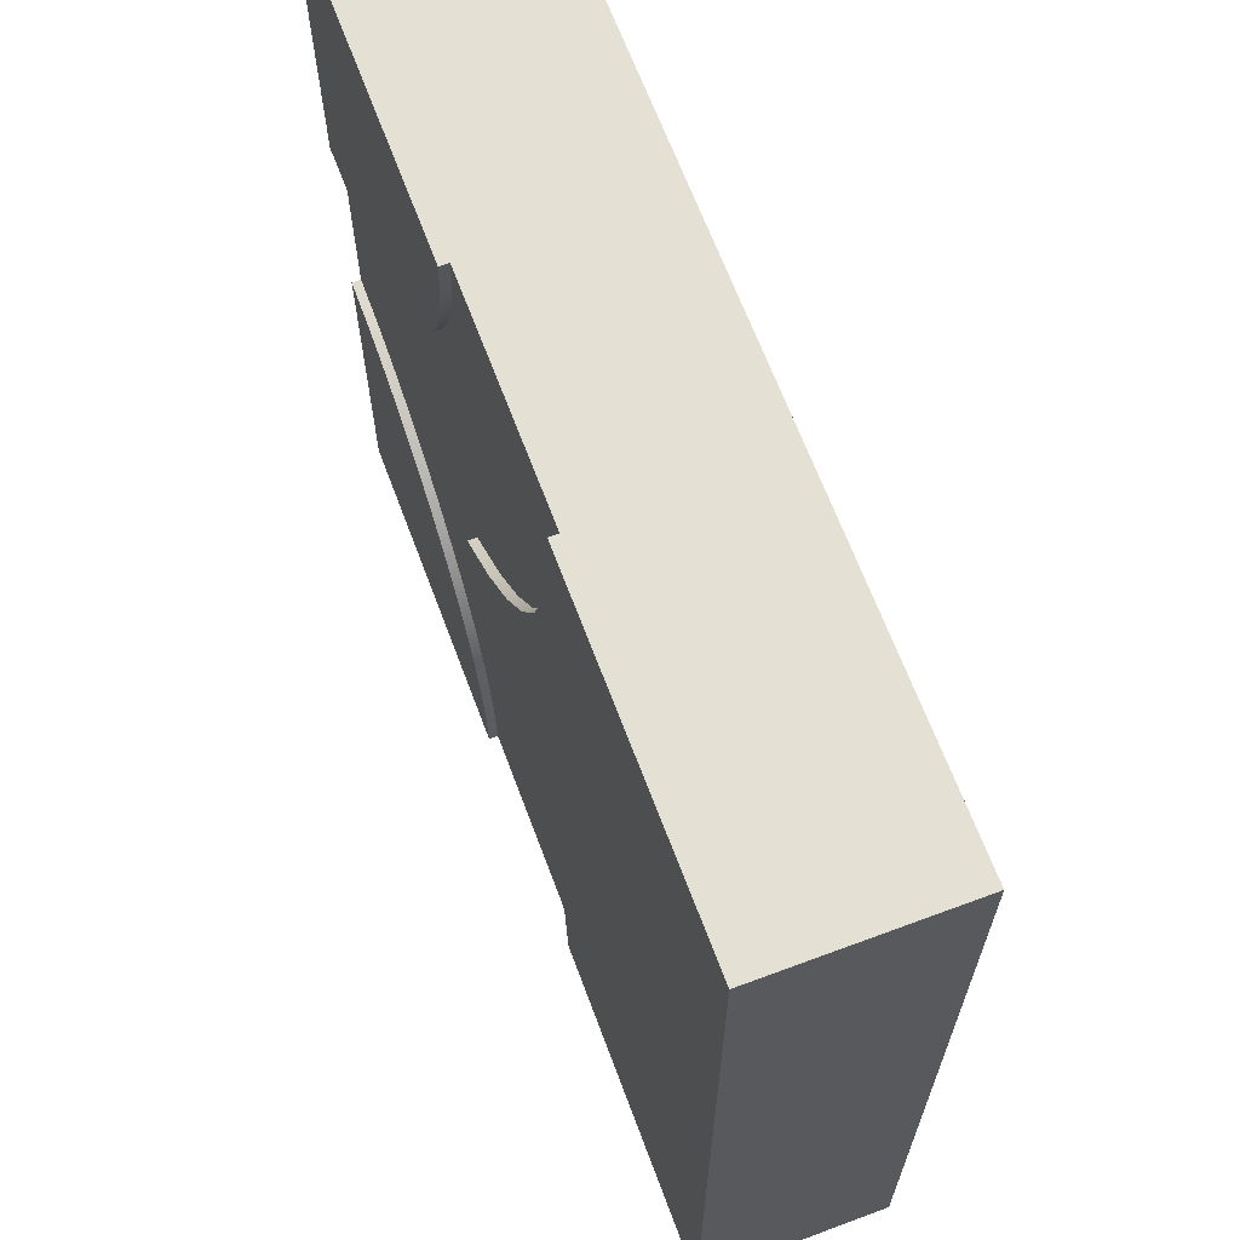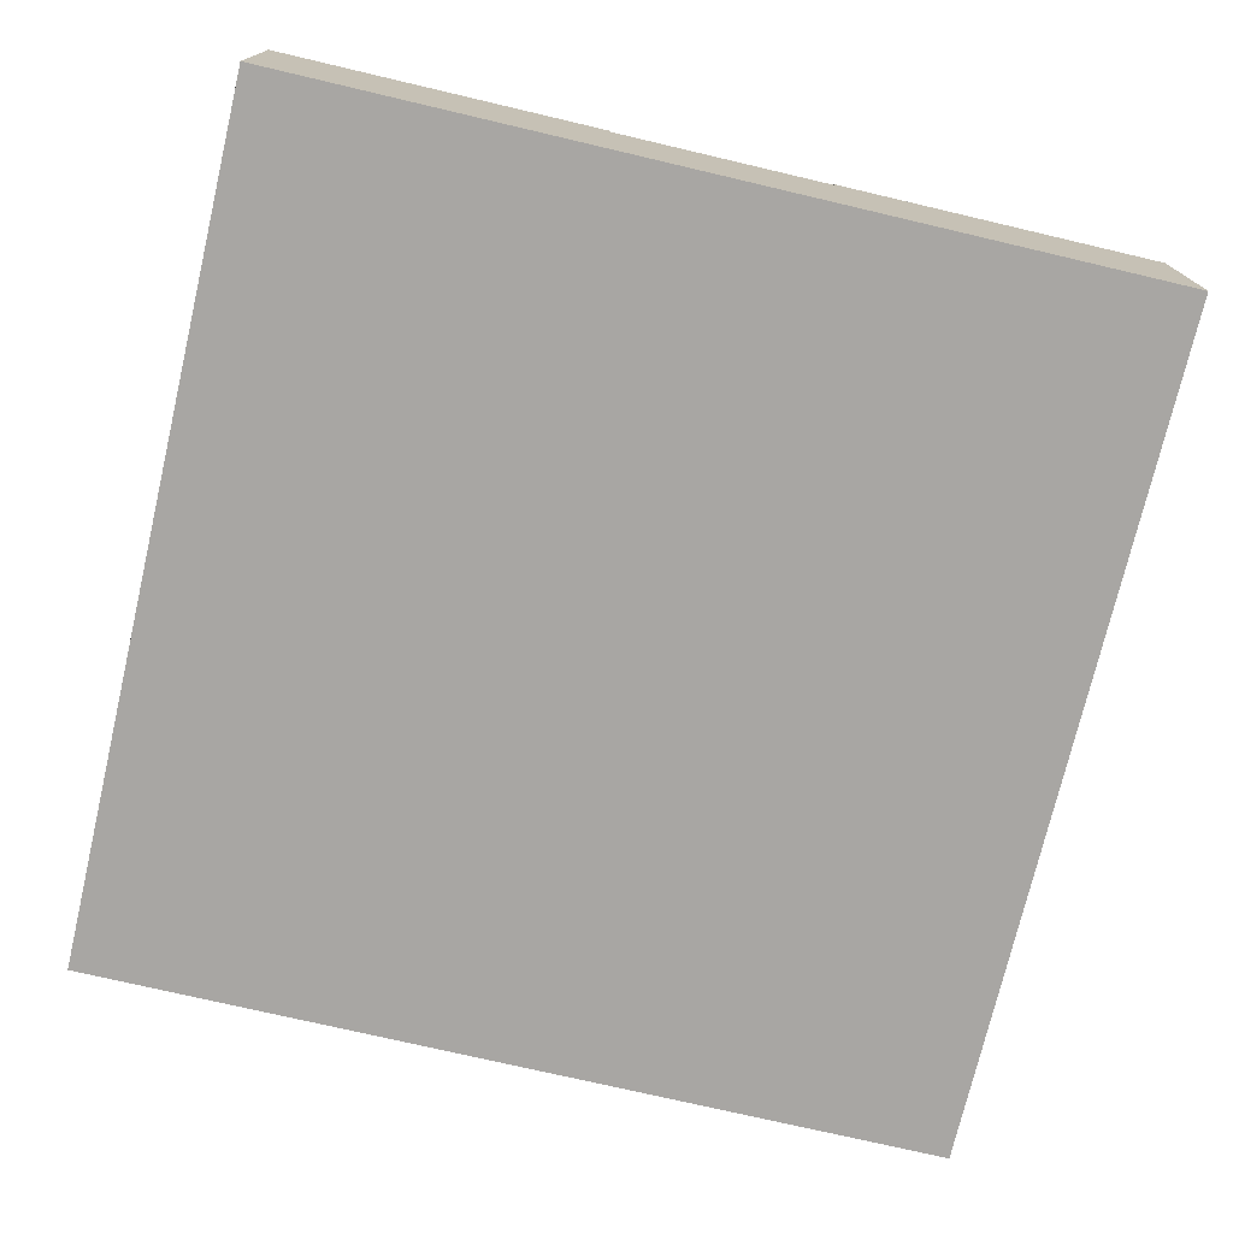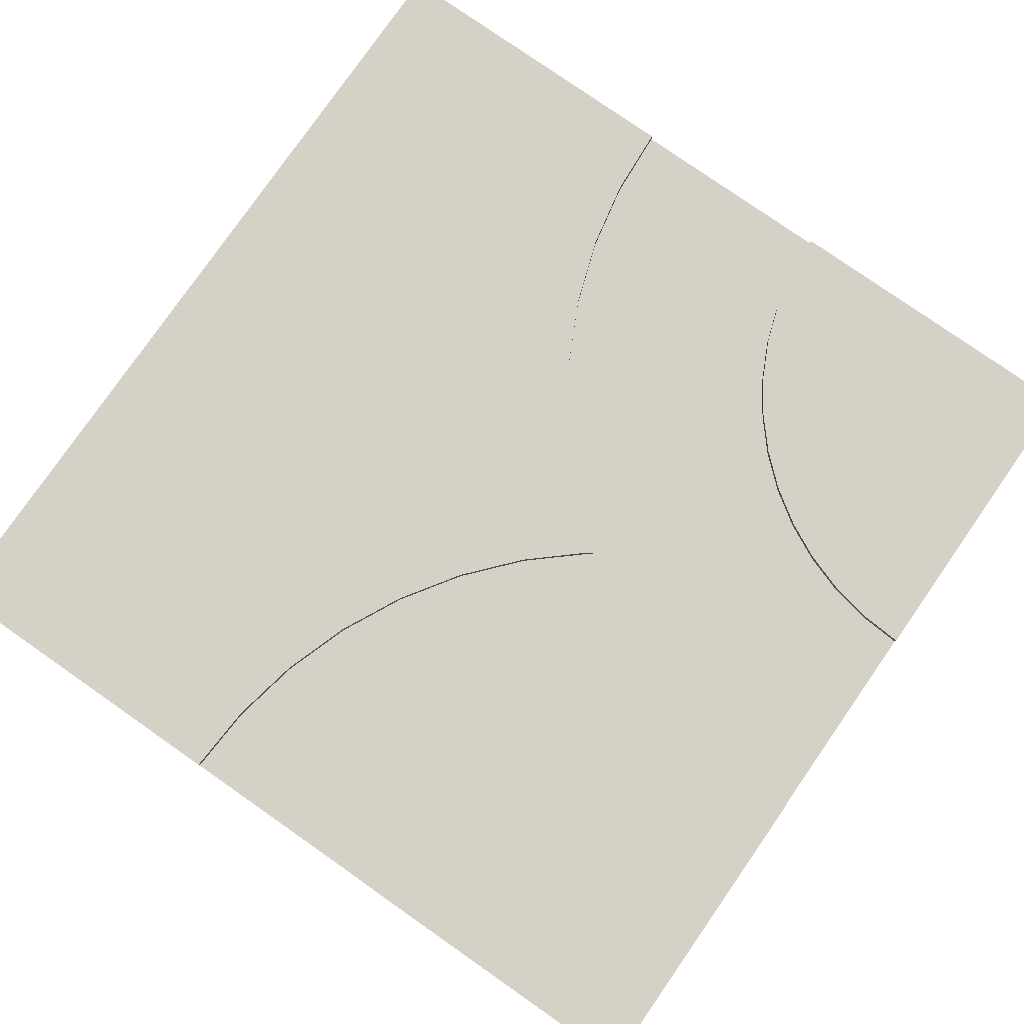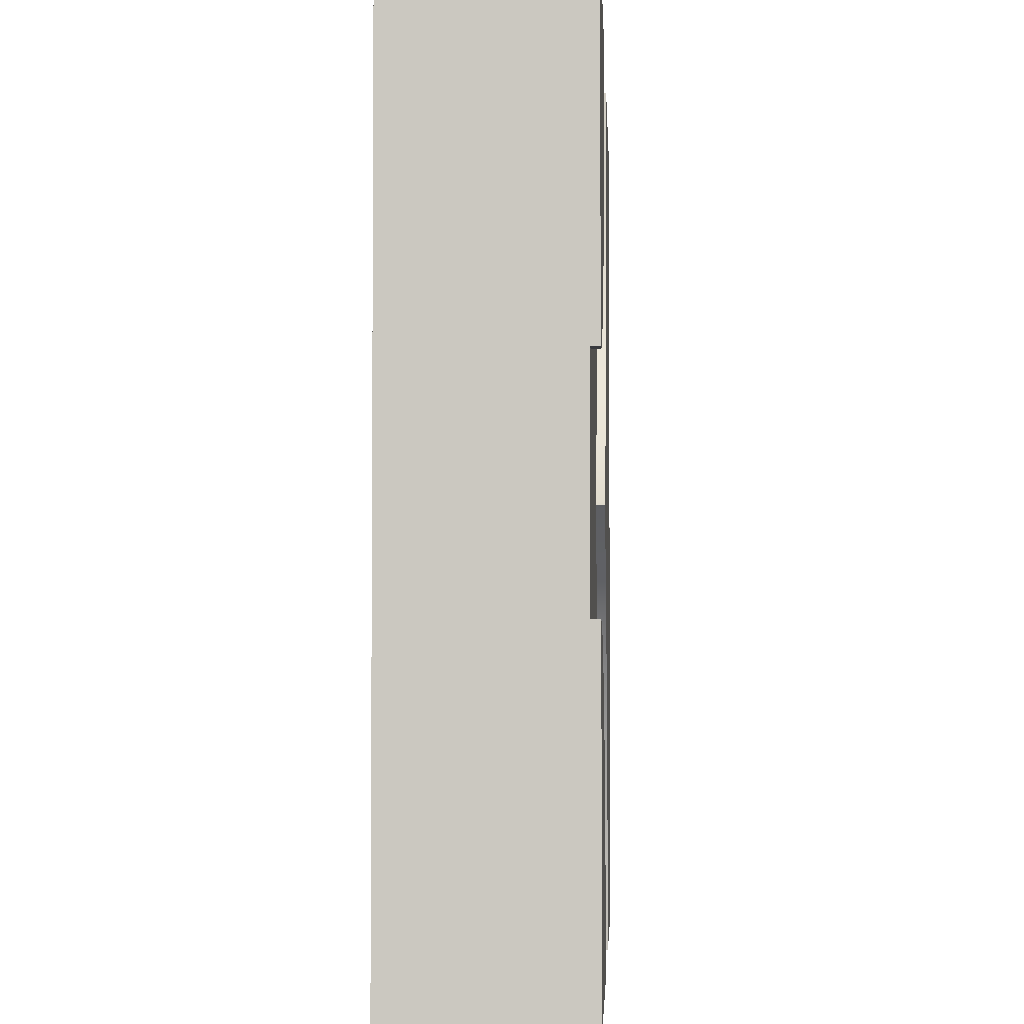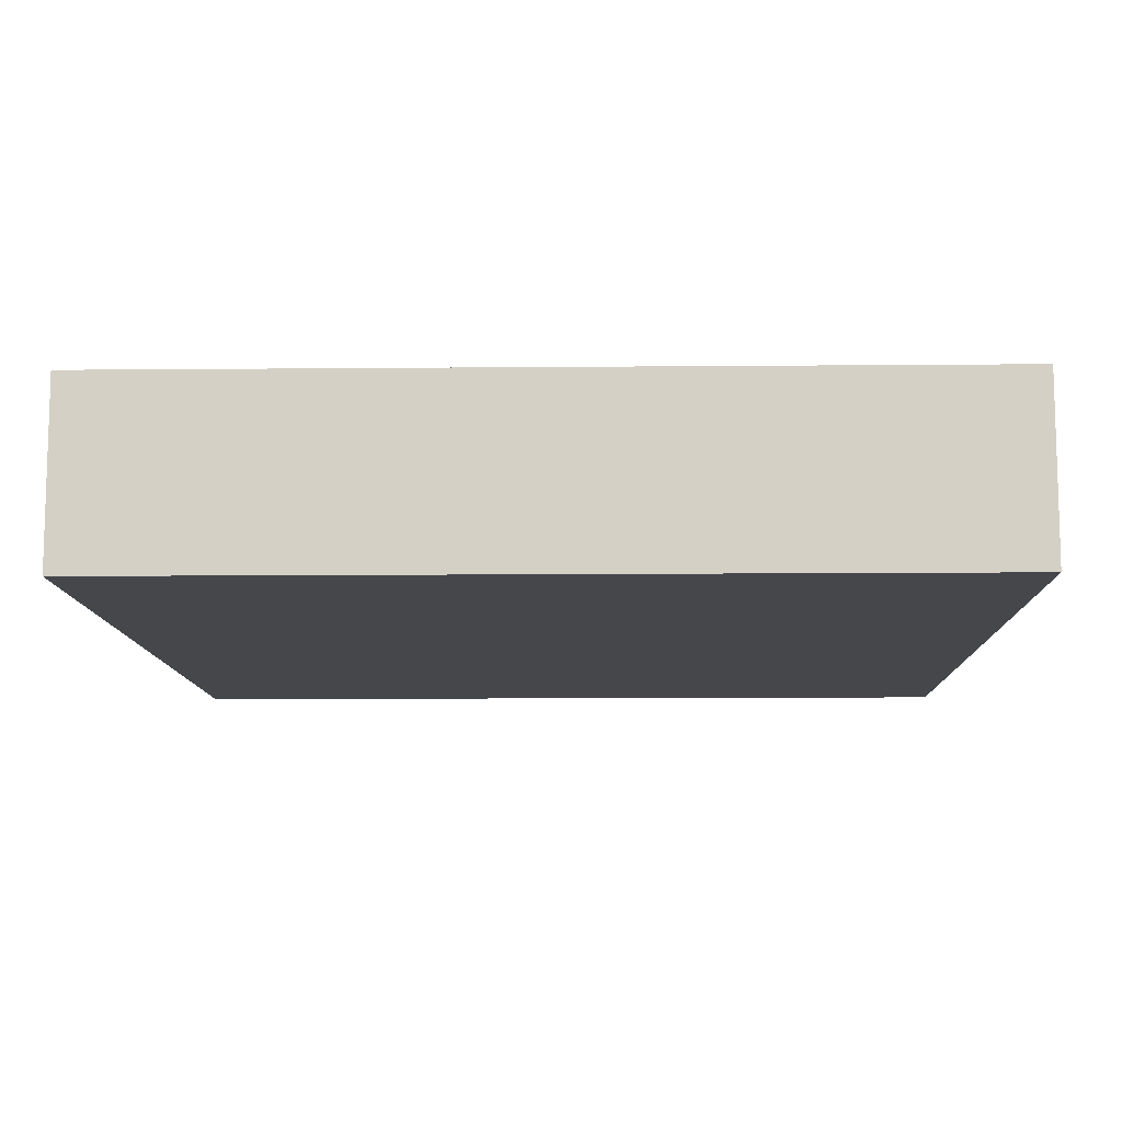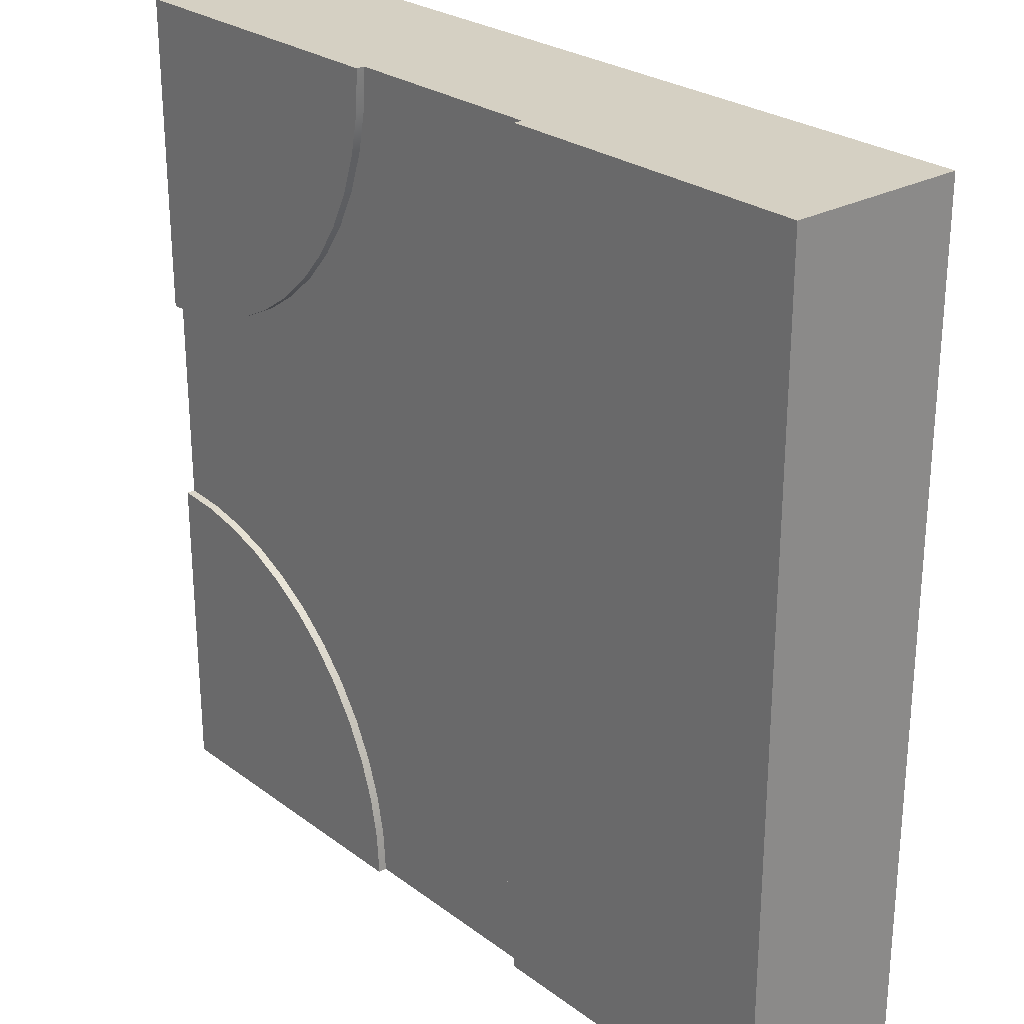
<metadata>
{"format":"obj","ext":"obj","renderer":"f3d","projection":"perspective","resolution":1024,"background":"white","views":[{"elev":66.1,"azim":-110.5,"up":"+Z"},{"elev":-74.3,"azim":166.8,"up":"+Y"},{"elev":79.4,"azim":34.9,"up":"+Y"},{"elev":-3.1,"azim":92.7,"up":"+Z"},{"elev":-10.4,"azim":-88.7,"up":"+Y"},{"elev":26.1,"azim":-130.8,"up":"+Z"}]}
</metadata>
<code>
o Mesh1_Group1_Model.083
v 3 0.63 -1.875
v 3 0.6 -1.875
v 3 0.3 -1.875
v 3 0.3 -1.125
v 3 0.6 -1.125
v 3 0.63 -1.125
v 3 0.63 0
v 3 0 0
v 3 0 -3
v 3 0.63 -3
v 2.853 0.63 -1.885
v 2.853 0.6 -1.885
v 1.875 0.63 -3
v 1.885 0.63 -2.853
v 1.913 0.63 -2.709
v 1.961 0.63 -2.569
v 2.026 0.63 -2.438
v 2.107 0.63 -2.315
v 2.204 0.63 -2.204
v 2.315 0.63 -2.107
v 2.438 0.63 -2.026
v 2.569 0.63 -1.961
v 2.709 0.63 -1.913
v 1.125 0.63 -3
v 1.125 0.6 -3
v 1.125 0.315 -3
v 1.875 0.315 -3
v 1.875 0.6 -3
v 0 0 -3
v 0 0.63 -3
v 1.141 0.63 -2.755
v 1.141 0.6 -2.755
v 1.859 0.63 -1.488
v 1.877 0.63 -1.5
v 1.859 0.63 -1.512
v 1.674 0.63 -1.674
v 1.512 0.63 -1.859
v 1.376 0.63 -2.062
v 1.268 0.63 -2.282
v 1.189 0.63 -2.515
v 0 0.63 0
v 1.125 0.63 0
v 1.141 0.63 -0.2447
v 1.189 0.63 -0.4853
v 1.268 0.63 -0.7175
v 1.376 0.63 -0.9375
v 1.512 0.63 -1.141
v 1.674 0.63 -1.326
v 1.859 0.6 -1.488
v 1.877 0.6 -1.5
v 1.674 0.6 -1.326
v 1.512 0.6 -1.141
v 1.376 0.6 -0.9375
v 1.268 0.6 -0.7175
v 1.189 0.6 -0.4853
v 1.141 0.6 -0.2447
v 1.125 0.6 0
v 0 0 0
v 1.875 0.63 0
v 1.875 0.6 0
v 1.875 0.3 0
v 1.125 0.3 0
v 2.853 0.63 -1.115
v 2.709 0.63 -1.087
v 2.569 0.63 -1.039
v 2.438 0.63 -0.9743
v 2.315 0.63 -0.8925
v 2.204 0.63 -0.7955
v 2.107 0.63 -0.6849
v 2.026 0.63 -0.5625
v 1.961 0.63 -0.4305
v 1.913 0.63 -0.2912
v 1.885 0.63 -0.1468
v 2.853 0.6 -1.115
v 1.859 0.6 -1.512
v 1.885 0.6 -0.1468
v 1.913 0.6 -0.2912
v 1.961 0.6 -0.4305
v 2.026 0.6 -0.5625
v 2.107 0.6 -0.6849
v 2.204 0.6 -0.7955
v 2.315 0.6 -0.8925
v 2.438 0.6 -0.9743
v 2.569 0.6 -1.039
v 2.709 0.6 -1.087
v 2.709 0.6 -1.913
v 2.569 0.6 -1.961
v 2.438 0.6 -2.026
v 2.315 0.6 -2.107
v 2.204 0.6 -2.204
v 2.107 0.6 -2.315
v 2.026 0.6 -2.438
v 1.961 0.6 -2.569
v 1.913 0.6 -2.709
v 1.885 0.6 -2.853
v 1.189 0.6 -2.515
v 1.268 0.6 -2.282
v 1.376 0.6 -2.062
v 1.512 0.6 -1.859
v 1.674 0.6 -1.674
f 3 4 8
f 27 28 10 9
f 10 18 19
f 26 27 9
f 38 30 41 46
f 33 48 51 49
f 48 47 52 51
f 47 46 53 52
f 46 45 54 53
f 45 44 55 54
f 44 43 56 55
f 43 42 57 56
f 62 57 41 58
f 62 8 61
f 30 29 58 41
f 63 6 5 74
f 7 67 68
f 36 35 75 100
f 37 36 100 99
f 38 37 99 98
f 39 38 98 97
f 40 39 97 96
f 31 40 96 32
f 59 73 76 60
f 73 72 77 76
f 72 71 78 77
f 71 70 79 78
f 70 69 80 79
f 69 68 81 80
f 68 67 82 81
f 67 66 83 82
f 66 65 84 83
f 65 64 85 84
f 64 63 74 85
f 11 23 86 12
f 23 22 87 86
f 22 21 88 87
f 21 20 89 88
f 20 19 90 89
f 19 18 91 90
f 18 17 92 91
f 17 16 93 92
f 16 15 94 93
f 15 14 95 94
f 14 13 28 95
f 2 10 1
f 9 10 2 3
f 1 11 12 2
f 5 6 7
f 8 9 3
f 11 1 10
f 10 23 11
f 10 21 22
f 10 19 20
f 10 17 18
f 10 15 16
f 10 13 14
f 22 23 10
f 10 20 21
f 10 16 17
f 15 10 14
f 25 30 24
f 29 30 25 26
f 24 31 32 25
f 28 13 10
f 9 29 26
f 41 42 43
f 33 34 35
f 41 43 44
f 48 33 35
f 41 44 45
f 48 35 36
f 41 45 46
f 47 48 36
f 38 46 47
f 34 33 49 50
f 47 36 37
f 31 24 30
f 47 37 38
f 40 31 30
f 30 38 39
f 39 40 30
f 8 7 60 61
f 41 57 42
f 7 59 60
f 9 8 58 29
f 8 62 58
f 73 59 7
f 7 72 73
f 7 70 71
f 7 68 69
f 7 66 67
f 7 64 65
f 7 6 63
f 71 72 7
f 7 69 70
f 7 65 66
f 64 7 63
f 35 34 50 75
f 4 5 7 8
f 75 89 90 100
f 60 57 62 61
f 2 5 4 3
f 25 28 27 26
f 98 99 91 92
f 96 97 93 94
f 95 28 25 32
f 74 5 2 12
f 85 74 12 86
f 96 94 95 32
f 84 85 86 87
f 89 75 50 88
f 50 87 88
f 97 98 92 93
f 99 100 90 91
f 82 49 51 81
f 79 80 52 53
f 77 78 54 55
f 57 60 76 56
f 55 56 76 77
f 79 53 54 78
f 50 83 84 87
f 81 51 52 80
f 49 82 83 50

</code>
